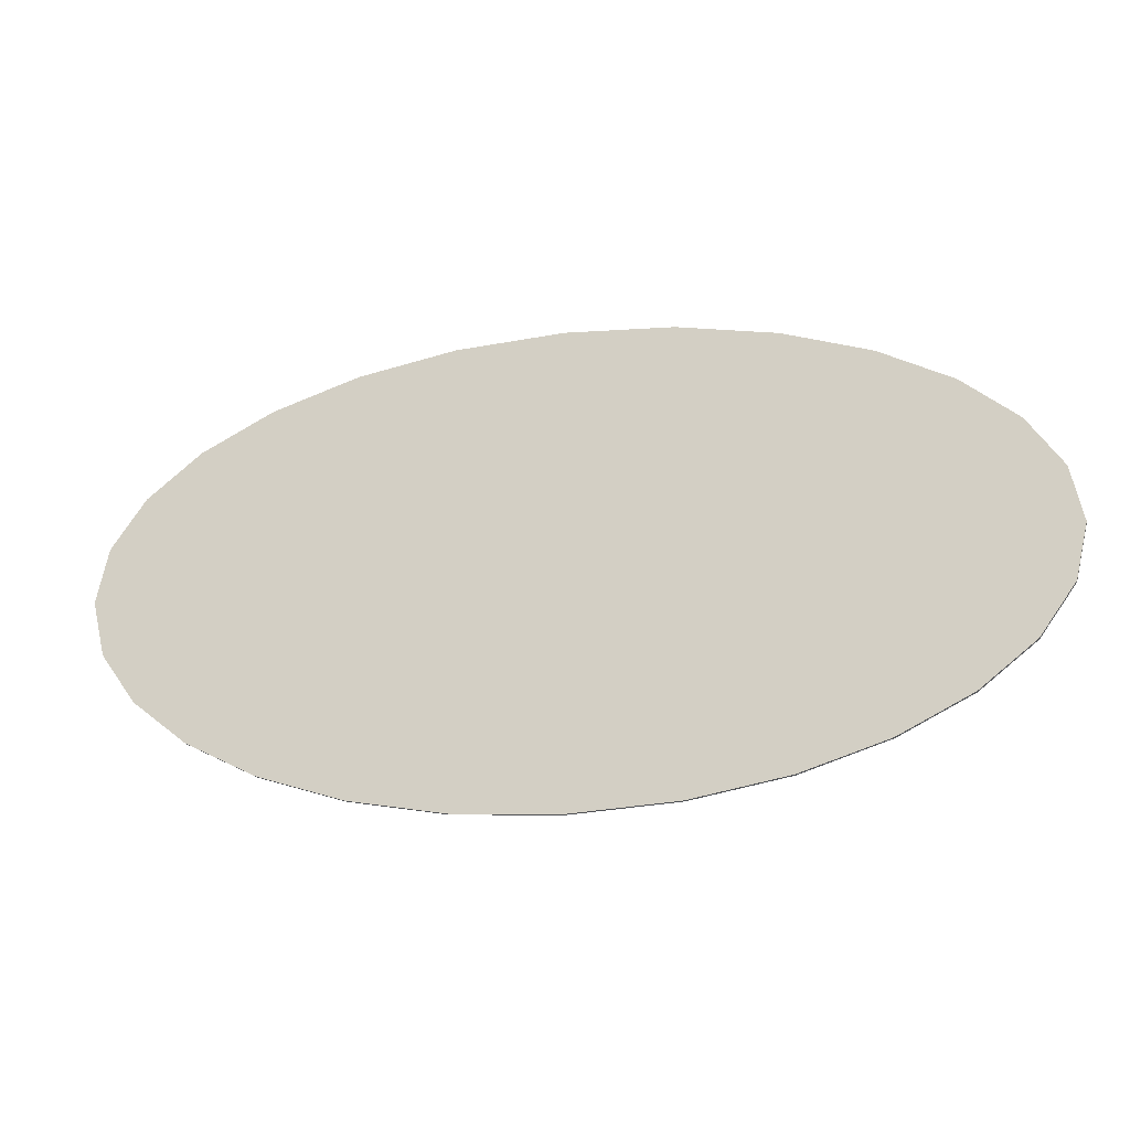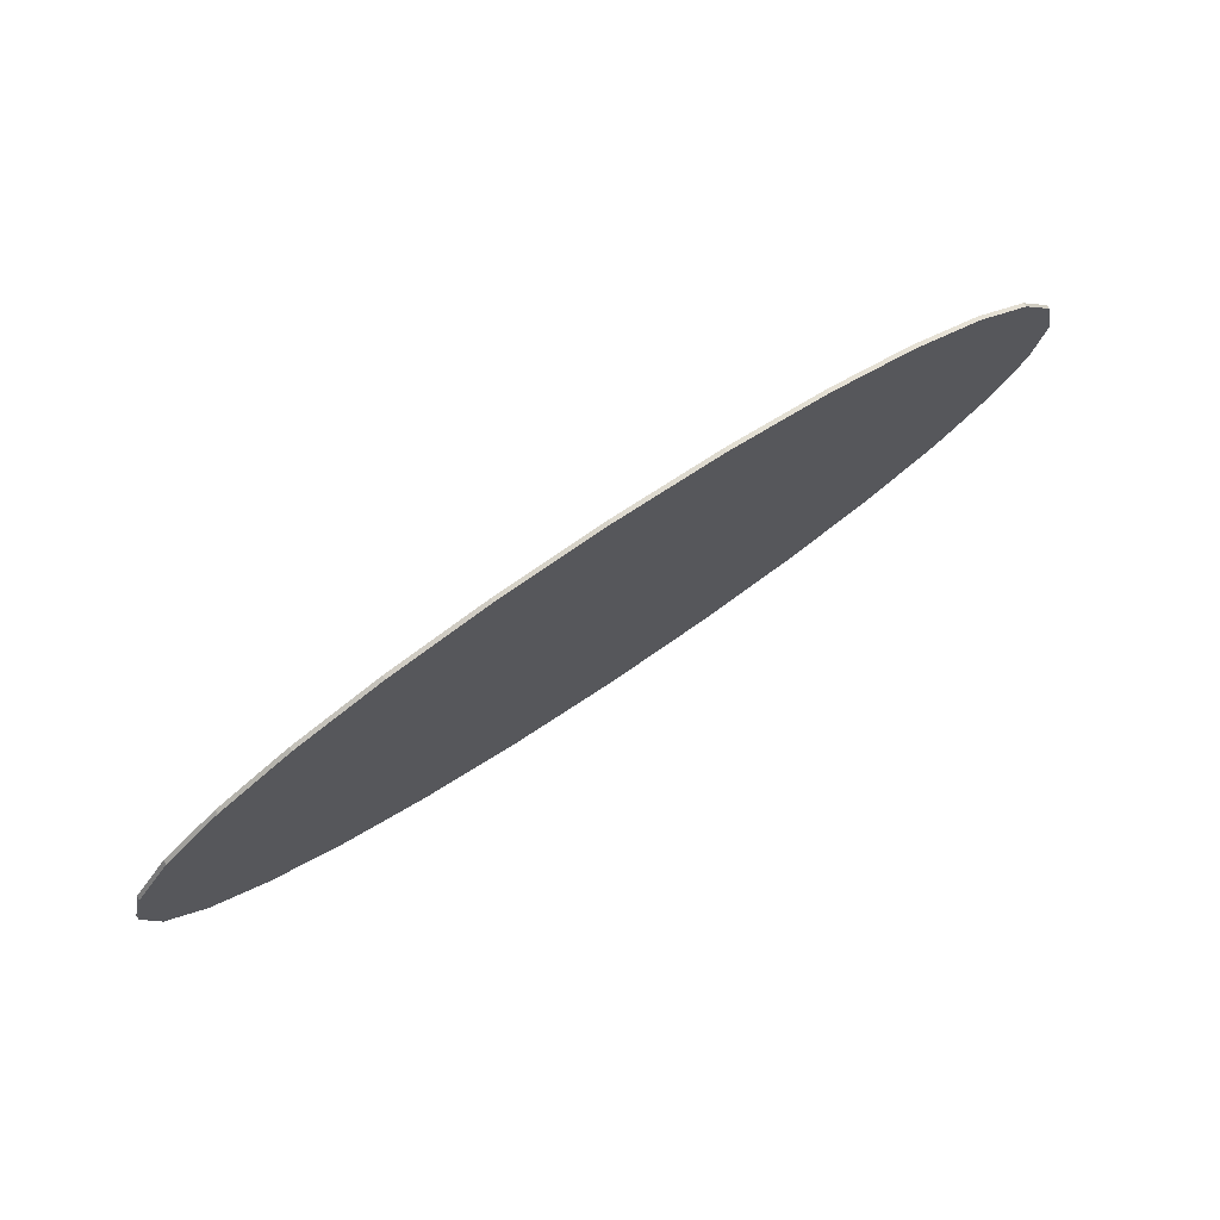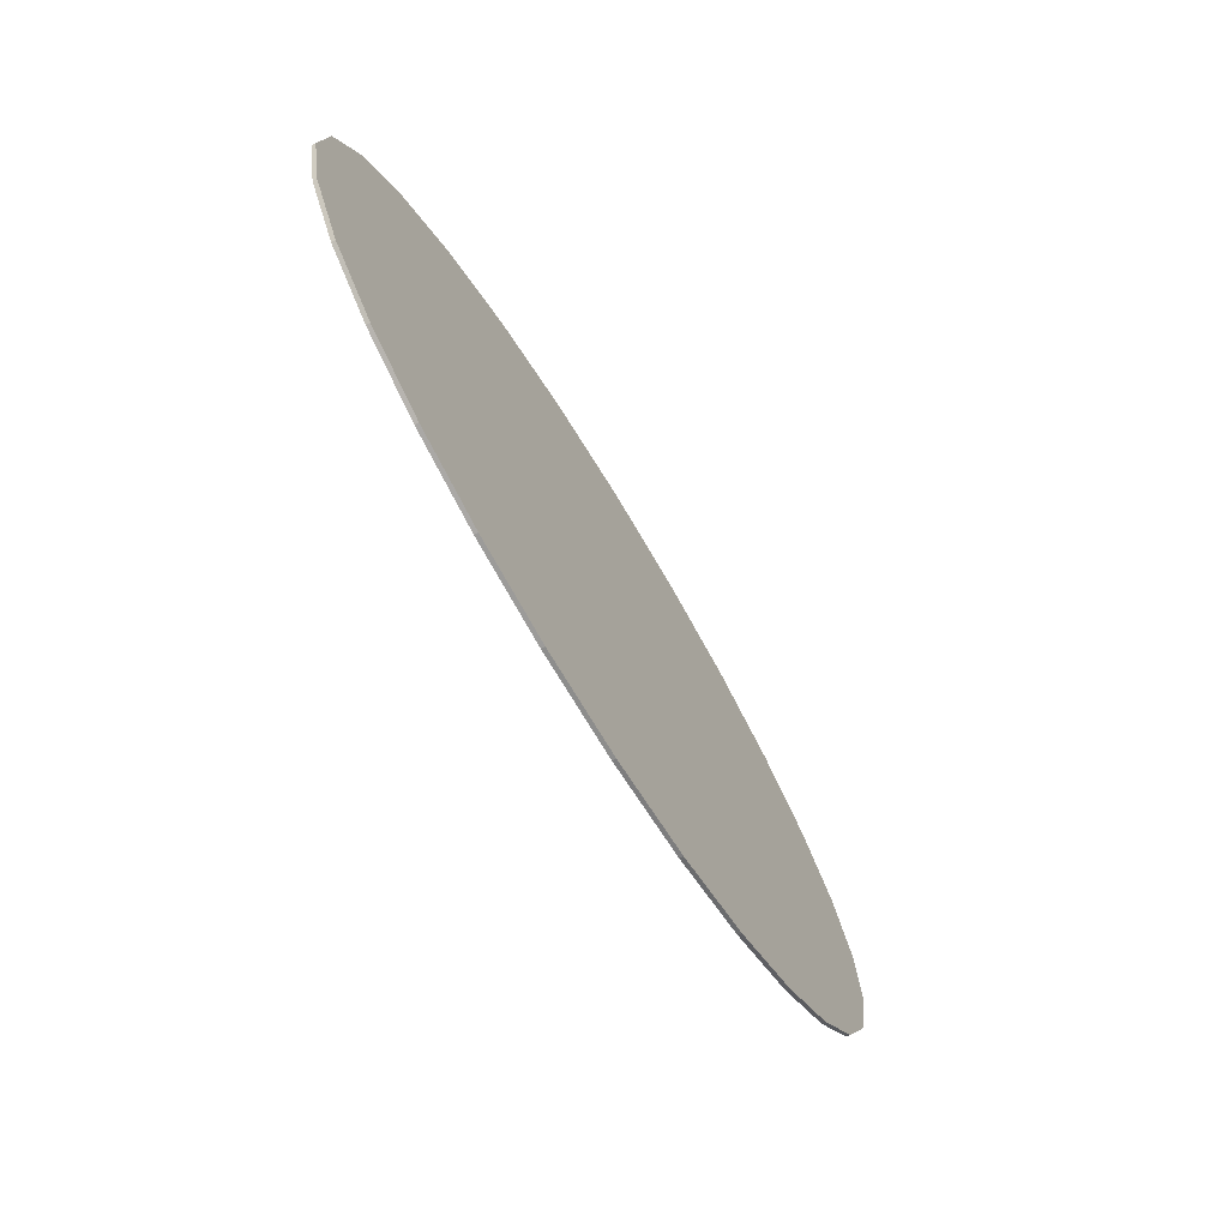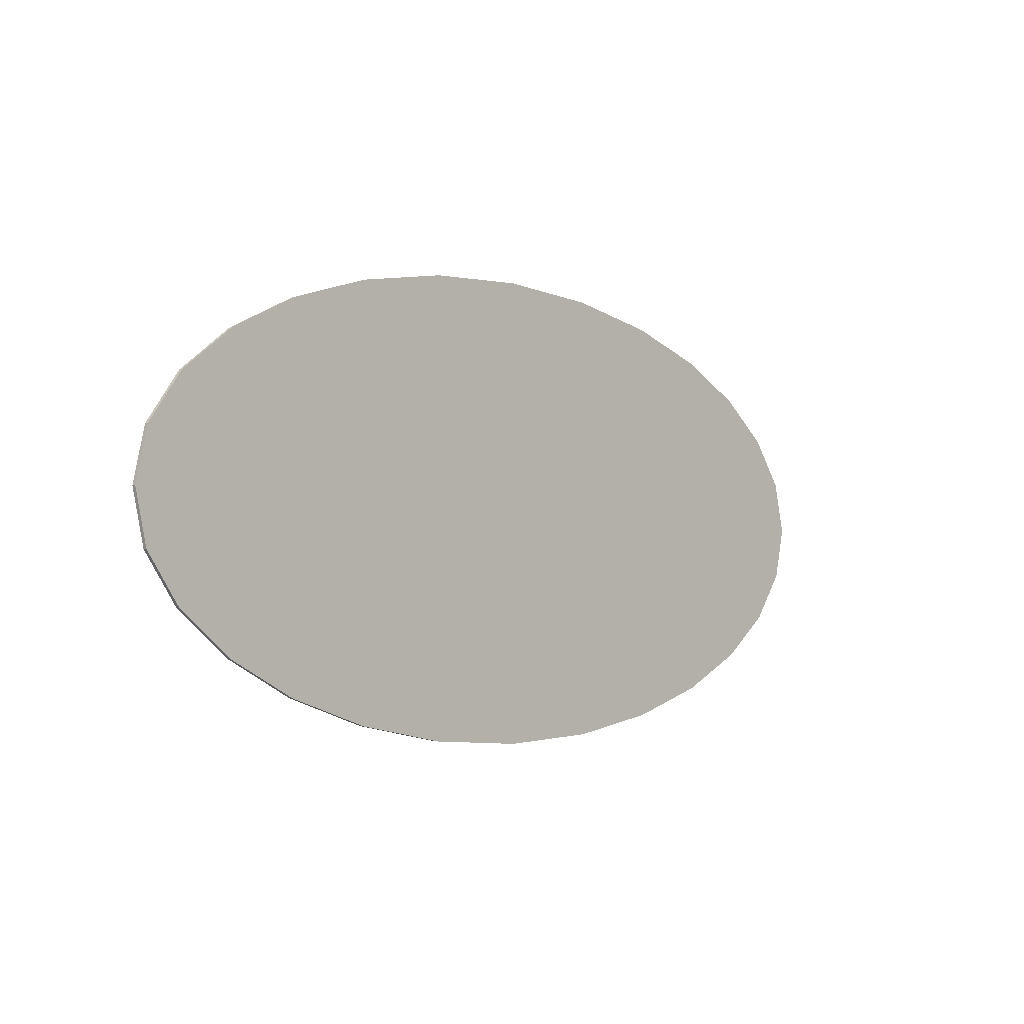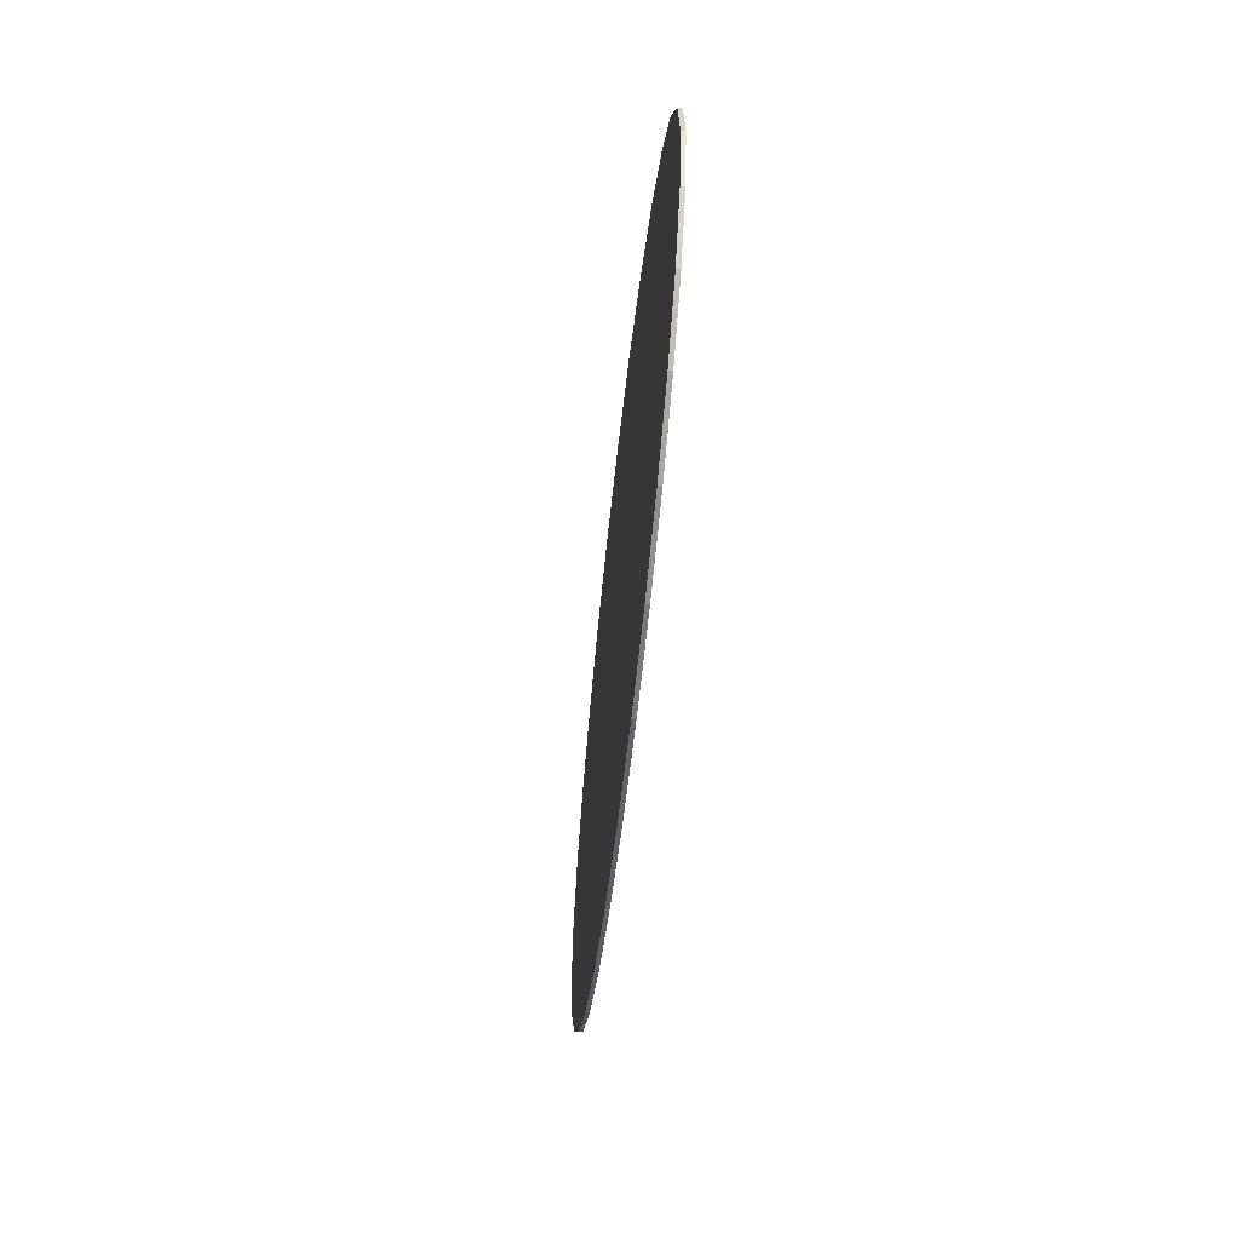
<metadata>
{"format":"obj","ext":"obj","renderer":"f3d","projection":"perspective","resolution":1024,"background":"white","views":[{"elev":-19.3,"azim":14.0,"up":"+Z"},{"elev":73.4,"azim":145.8,"up":"+Z"},{"elev":-61.8,"azim":119.4,"up":"+Z"},{"elev":-3.8,"azim":132.9,"up":"+Z"},{"elev":-48.0,"azim":-95.5,"up":"+Z"}]}
</metadata>
<code>
o terrain_Woods_#192
v -4.725 -0.02 0
v -4.6 -0.02 0.5408
v -4.6 0.02 0.5408
v -4.725 0.02 -0
v -4.244 -0.02 1.037
v -4.244 0.02 1.037
v -3.686 -0.01999 1.476
v -3.686 0.02 1.476
v -2.954 -0.01999 1.841
v -2.954 0.02001 1.841
v -2.077 -0.01999 2.12
v -2.077 0.02001 2.12
v -1.083 -0.01999 2.298
v -1.083 0.02001 2.298
v 0 -0.01999 2.36
v 0 0.02001 2.36
v 1.083 -0.01999 2.298
v 1.083 0.02001 2.298
v 2.077 -0.01999 2.12
v 2.077 0.02001 2.12
v 2.954 -0.01999 1.841
v 2.954 0.02001 1.841
v 3.686 -0.01999 1.476
v 3.686 0.02 1.476
v 4.244 -0.02 1.037
v 4.244 0.02 1.037
v 4.6 -0.02 0.5408
v 4.6 0.02 0.5408
v 4.725 -0.02 0
v 4.725 0.02 -0
v 4.6 -0.02 -0.5408
v 4.6 0.02 -0.5408
v 4.244 -0.02 -1.037
v 4.244 0.02 -1.037
v 3.686 -0.02 -1.476
v 3.686 0.01999 -1.476
v 2.954 -0.02001 -1.841
v 2.954 0.01999 -1.841
v 2.077 -0.02001 -2.12
v 2.077 0.01999 -2.12
v 1.083 -0.02001 -2.298
v 1.083 0.01999 -2.298
v 0 -0.02001 -2.36
v 0 0.01999 -2.36
v -1.083 -0.02001 -2.298
v -1.083 0.01999 -2.298
v -2.077 -0.02001 -2.12
v -2.077 0.01999 -2.12
v -2.954 -0.02001 -1.841
v -2.954 0.01999 -1.841
v -3.686 -0.02 -1.476
v -3.686 0.01999 -1.476
v -4.244 -0.02 -1.037
v -4.244 0.02 -1.037
v -4.6 -0.02 -0.5408
v -4.6 0.02 -0.5408
f 1 2 3
f 1 3 4
f 2 5 6
f 2 6 3
f 5 7 8
f 5 8 6
f 7 9 10
f 7 10 8
f 9 11 12
f 9 12 10
f 11 13 14
f 11 14 12
f 13 15 16
f 13 16 14
f 15 17 18
f 15 18 16
f 17 19 20
f 17 20 18
f 19 21 22
f 19 22 20
f 21 23 24
f 21 24 22
f 23 25 26
f 23 26 24
f 25 27 28
f 25 28 26
f 27 29 30
f 27 30 28
f 29 31 32
f 29 32 30
f 31 33 34
f 31 34 32
f 33 35 36
f 33 36 34
f 35 37 38
f 35 38 36
f 37 39 40
f 37 40 38
f 39 41 42
f 39 42 40
f 41 43 44
f 41 44 42
f 43 45 46
f 43 46 44
f 45 47 48
f 45 48 46
f 47 49 50
f 47 50 48
f 49 51 52
f 49 52 50
f 51 53 54
f 51 54 52
f 53 55 56
f 53 56 54
f 55 1 4
f 55 4 56
f 27 31 29
f 27 33 31
f 25 33 27
f 25 35 33
f 23 35 25
f 21 35 23
f 21 37 35
f 21 39 37
f 19 39 21
f 17 39 19
f 17 41 39
f 15 41 17
f 15 43 41
f 13 43 15
f 13 45 43
f 11 45 13
f 11 47 45
f 11 49 47
f 9 49 11
f 7 49 9
f 7 51 49
f 7 53 51
f 5 53 7
f 5 55 53
f 2 55 5
f 1 55 2
f 28 30 32
f 28 32 34
f 26 28 34
f 26 34 36
f 24 26 36
f 22 24 36
f 22 36 38
f 22 38 40
f 20 22 40
f 18 20 40
f 18 40 42
f 16 18 42
f 16 42 44
f 14 16 44
f 14 44 46
f 12 14 46
f 12 46 48
f 12 48 50
f 10 12 50
f 8 10 50
f 8 50 52
f 8 52 54
f 6 8 54
f 6 54 56
f 3 6 56
f 4 3 56

</code>
